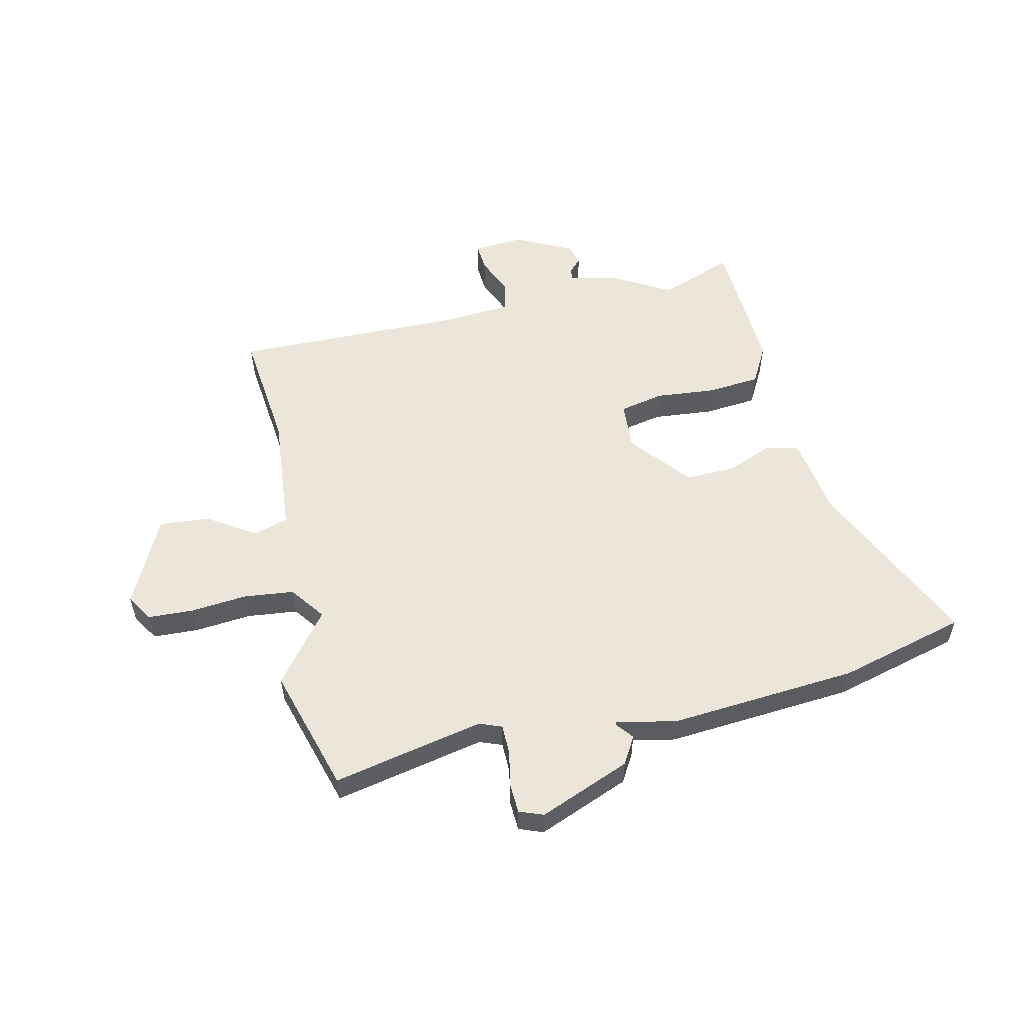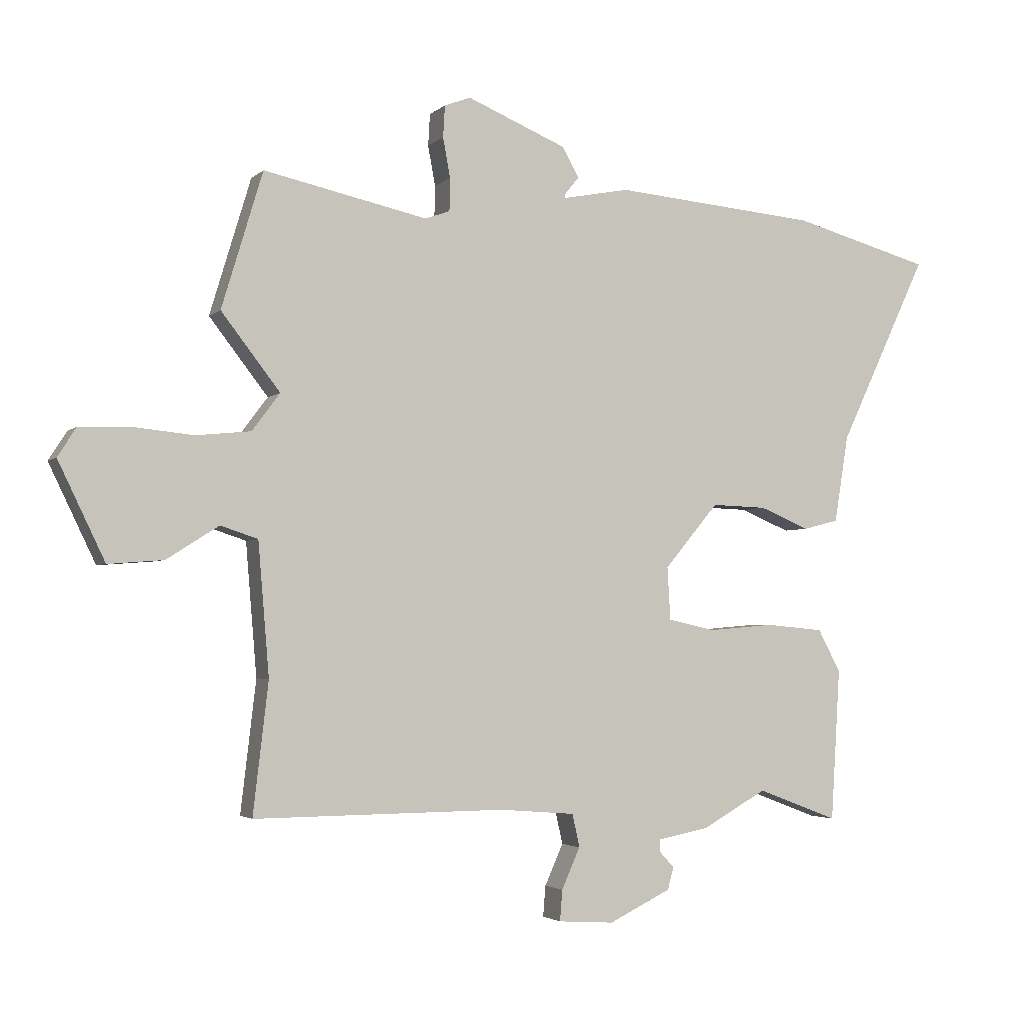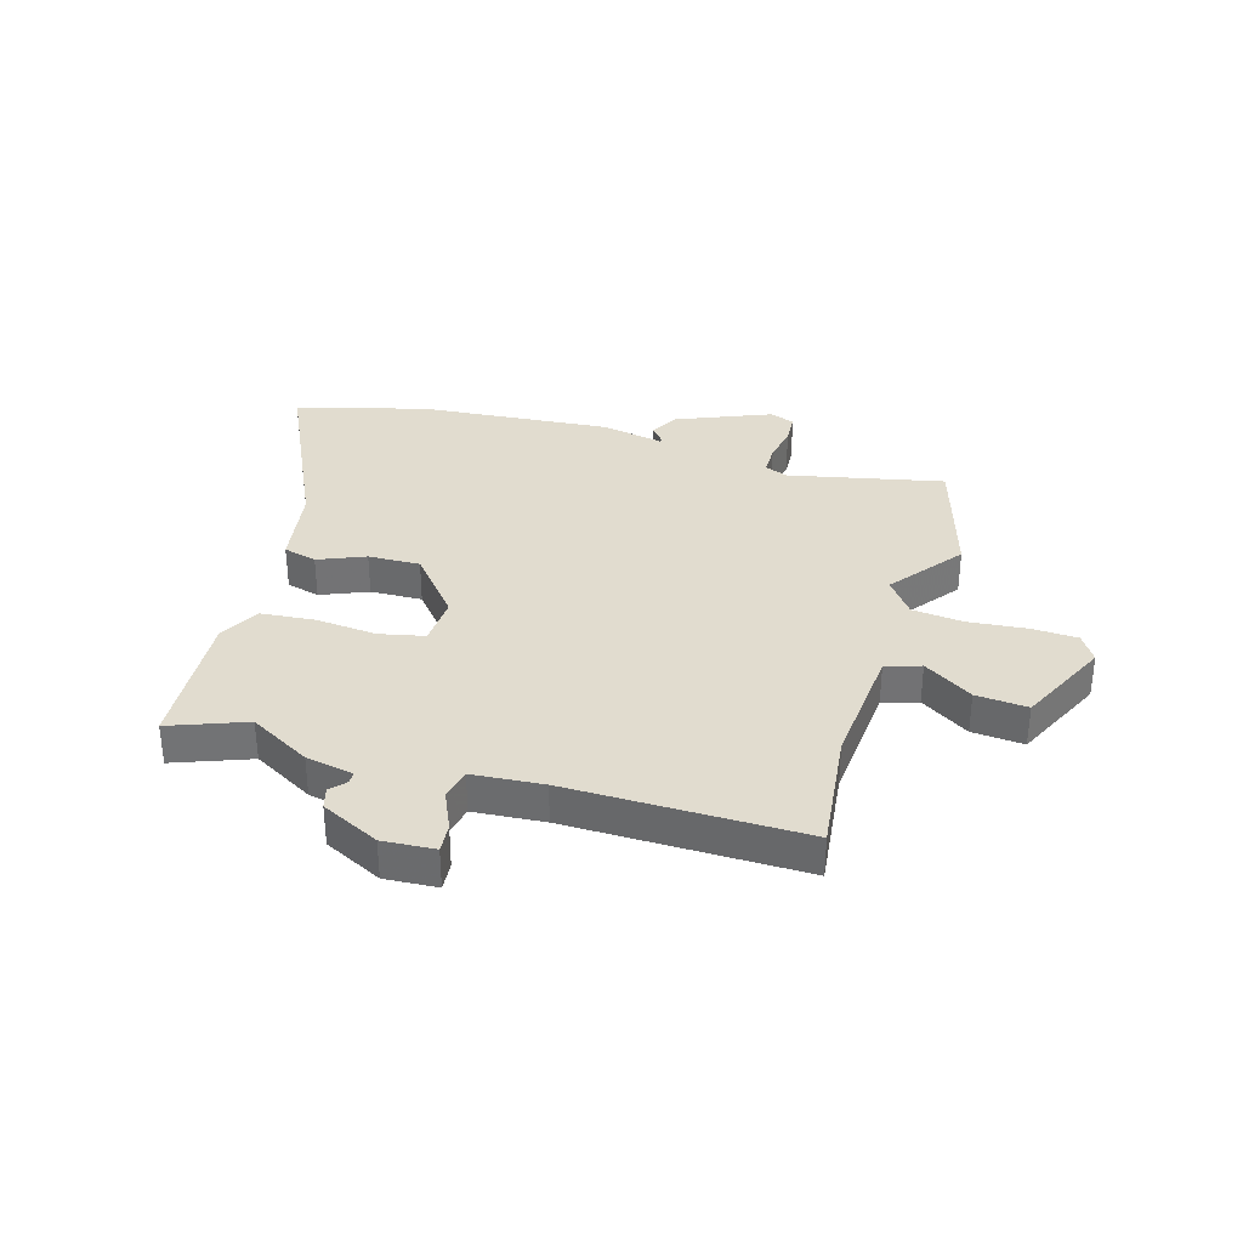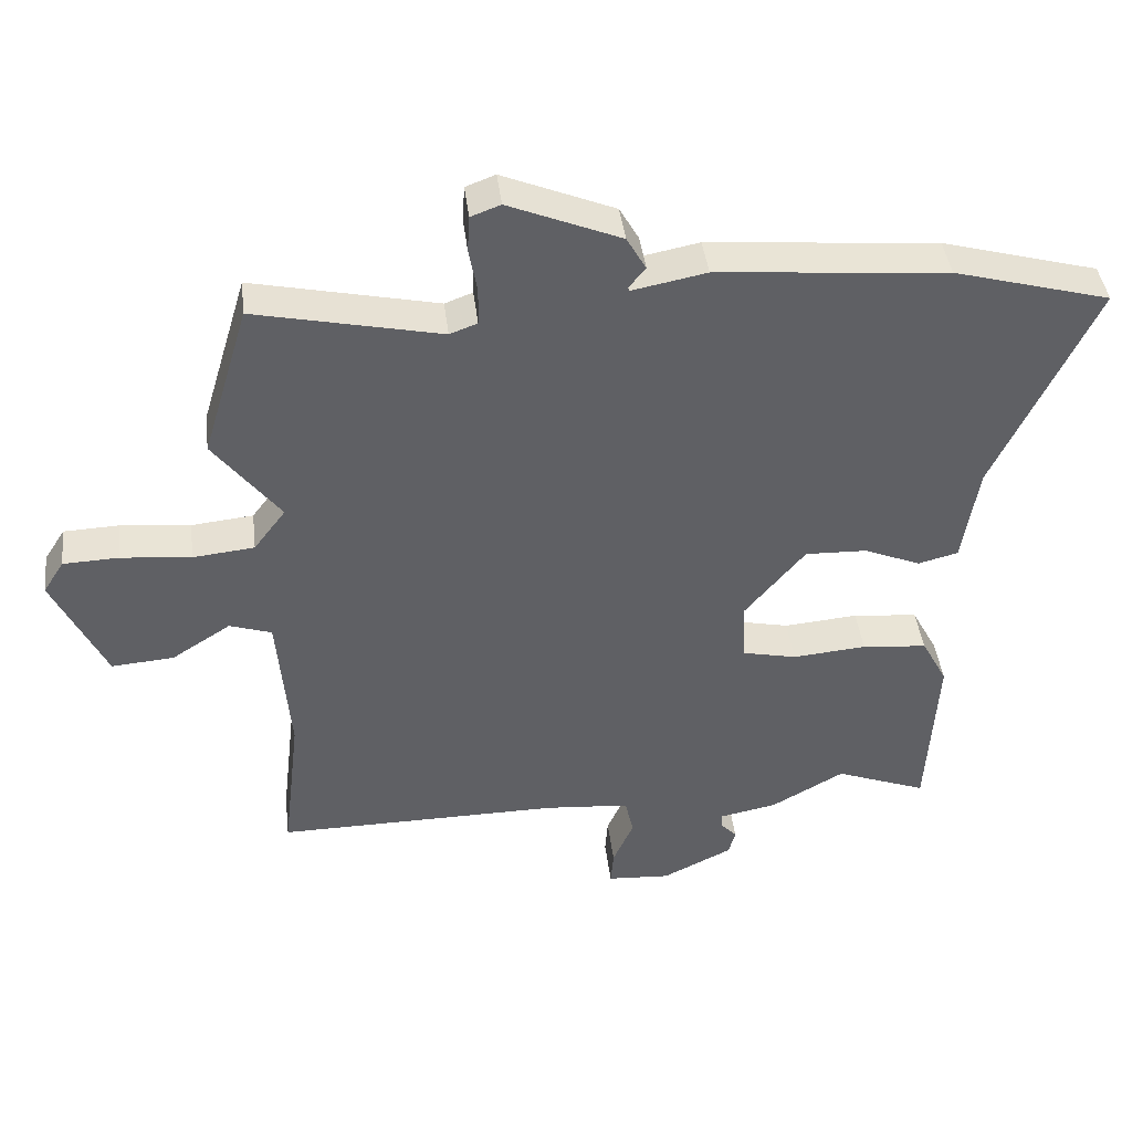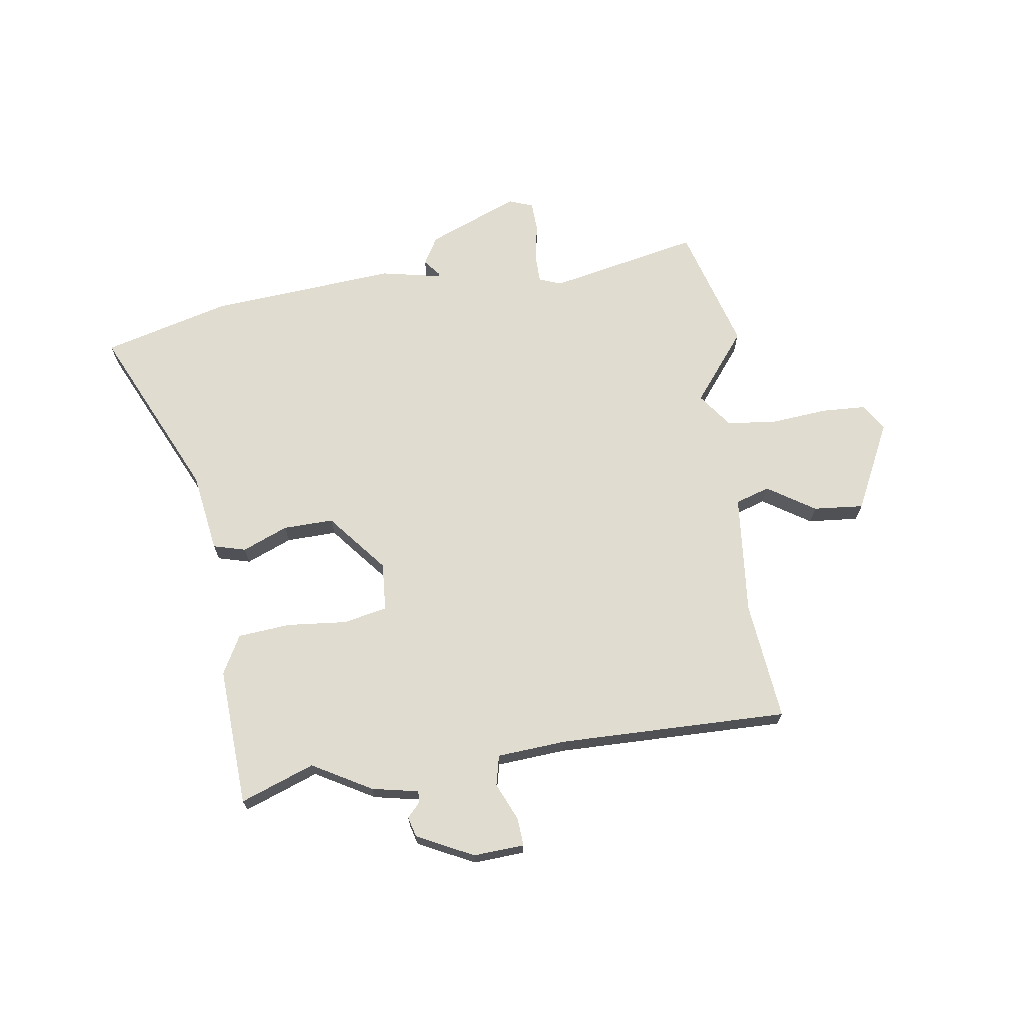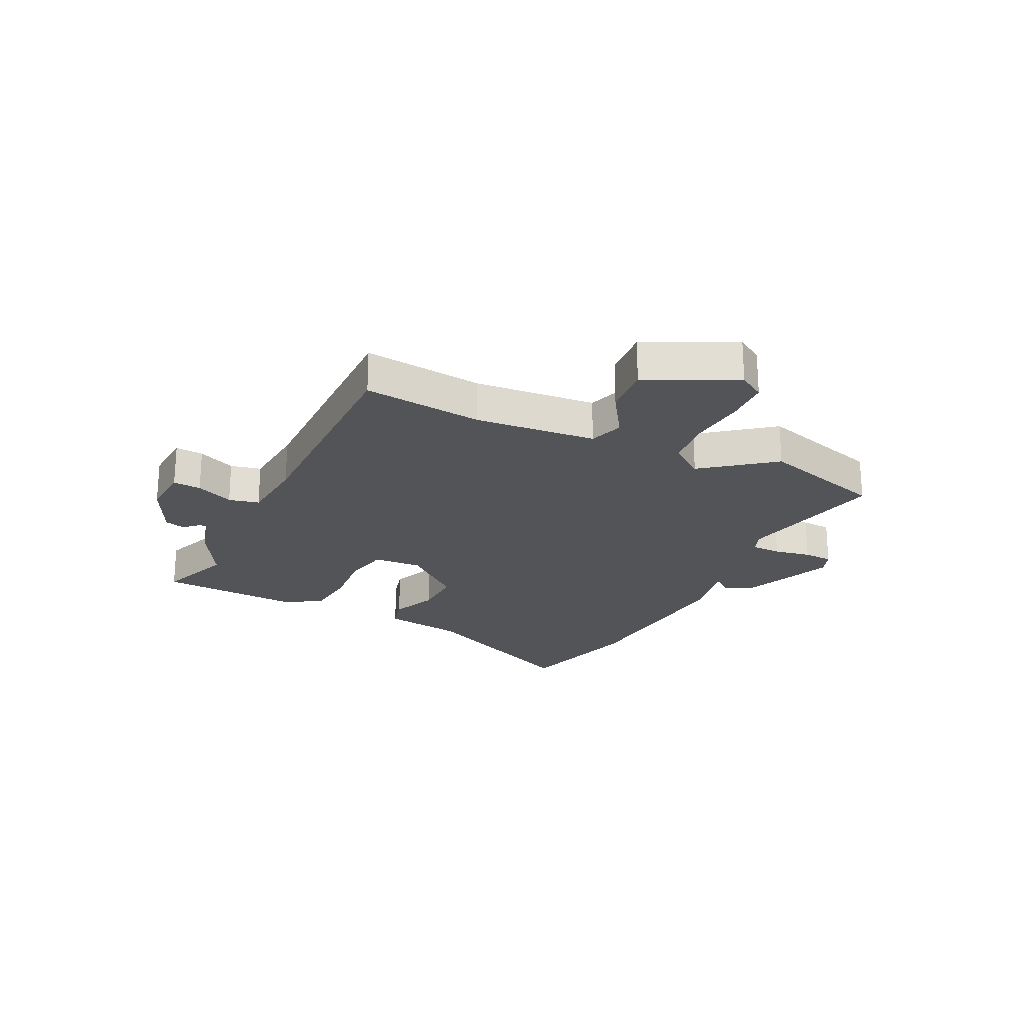
<metadata>
{"format":"obj","ext":"obj","renderer":"f3d","projection":"perspective","resolution":1024,"background":"white","views":[{"elev":55.4,"azim":-12.3,"up":"+Y"},{"elev":-3.0,"azim":-22.0,"up":"+Z"},{"elev":34.5,"azim":-163.5,"up":"+Y"},{"elev":41.8,"azim":-6.9,"up":"+Z"},{"elev":69.4,"azim":172.2,"up":"+Y"},{"elev":-22.8,"azim":-115.7,"up":"+Y"}]}
</metadata>
<code>
v -0.559 0.07 0.305
v -0.492 0.07 0.527
v -0.224 0.07 0.469
v -0.184 0.07 0.484
v -0.183 0.07 0.537
v -0.195 0.07 0.602
v -0.192 0.07 0.654
v -0.149 0.07 0.67
v 0.013 0.07 0.603
v 0.041 0.07 0.554
v 0.017 0.07 0.525
v 0.018 0.07 0.519
v 0.126 0.07 0.54
v 0.459 0.07 0.511
v 0.685 0.07 0.449
v 0.54 0.07 0.143
v 0.517 0.07 0.001
v 0.459 0.07 -0.014
v 0.378 0.07 0.02
v 0.288 0.07 0.023
v 0.2 0.07 -0.082
v 0.205 0.07 -0.168
v 0.283 0.07 -0.185
v 0.39 0.07 -0.176
v 0.484 0.07 -0.185
v 0.521 0.07 -0.254
v 0.506 0.07 -0.502
v 0.374 0.07 -0.452
v 0.268 0.07 -0.511
v 0.185 0.07 -0.527
v 0.185 0.07 -0.547
v 0.209 0.07 -0.573
v 0.199 0.07 -0.609
v 0.098 0.07 -0.658
v 0.007 0.07 -0.652
v 0.011 0.07 -0.602
v 0.041 0.07 -0.535
v 0.029 0.07 -0.481
v -0.094 0.07 -0.471
v -0.504 0.07 -0.474
v -0.479 0.07 -0.261
v -0.497 0.07 -0.046
v -0.558 0.07 -0.026
v -0.643 0.07 -0.08
v -0.733 0.07 -0.087
v -0.809 0.07 0.071
v -0.779 0.07 0.118
v -0.699 0.07 0.121
v -0.598 0.07 0.111
v -0.509 0.07 0.12
v -0.463 0.07 0.181
v -0.559 0 0.305
v -0.492 0 0.527
v -0.224 0 0.469
v -0.184 0 0.484
v -0.183 0 0.537
v -0.195 0 0.602
v -0.192 0 0.654
v -0.149 0 0.67
v 0.013 0 0.603
v 0.041 0 0.554
v 0.017 0 0.525
v 0.018 0 0.519
v 0.126 0 0.54
v 0.459 0 0.511
v 0.685 0 0.449
v 0.54 0 0.143
v 0.517 0 0.001
v 0.459 0 -0.014
v 0.378 0 0.02
v 0.288 0 0.023
v 0.2 0 -0.082
v 0.205 0 -0.168
v 0.283 0 -0.185
v 0.39 0 -0.176
v 0.484 0 -0.185
v 0.521 0 -0.254
v 0.506 0 -0.502
v 0.374 0 -0.452
v 0.268 0 -0.511
v 0.185 0 -0.527
v 0.185 0 -0.547
v 0.209 0 -0.573
v 0.199 0 -0.609
v 0.098 0 -0.658
v 0.007 0 -0.652
v 0.011 0 -0.602
v 0.041 0 -0.535
v 0.029 0 -0.481
v -0.094 0 -0.471
v -0.504 0 -0.474
v -0.479 0 -0.261
v -0.497 0 -0.046
v -0.558 0 -0.026
v -0.643 0 -0.08
v -0.733 0 -0.087
v -0.809 0 0.071
v -0.779 0 0.118
v -0.699 0 0.121
v -0.598 0 0.111
v -0.509 0 0.12
v -0.463 0 0.181
f 46 47 48 49
f 46 49 50
f 43 44 45 46
f 42 43 46 50
f 41 42 50 51
f 39 40 41
f 38 39 41 51
f 34 35 36 37
f 34 37 38
f 31 32 33 34
f 30 31 34 38
f 28 29 30 38
f 25 26 27 28
f 23 24 25 28
f 22 23 28 38
f 21 22 38 51
f 16 17 18 19
f 16 19 20
f 15 16 20
f 12 13 14 15
f 12 15 20
f 8 9 10 11
f 8 11 12
f 5 6 7 8
f 4 5 8 12
f 3 4 12 20
f 3 20 21 51
f 1 2 3 51
f 100 99 98 97
f 101 100 97
f 97 96 95 94
f 101 97 94 93
f 102 101 93 92
f 92 91 90
f 102 92 90 89
f 88 87 86 85
f 89 88 85
f 85 84 83 82
f 89 85 82 81
f 89 81 80 79
f 79 78 77 76
f 79 76 75 74
f 89 79 74 73
f 102 89 73 72
f 70 69 68 67
f 71 70 67
f 71 67 66
f 66 65 64 63
f 71 66 63
f 62 61 60 59
f 63 62 59
f 59 58 57 56
f 63 59 56 55
f 71 63 55 54
f 102 72 71 54
f 102 54 53 52
f 1 52 53 2
f 2 53 54 3
f 3 54 55 4
f 4 55 56 5
f 5 56 57 6
f 6 57 58 7
f 7 58 59 8
f 8 59 60 9
f 9 60 61 10
f 10 61 62 11
f 11 62 63 12
f 12 63 64 13
f 13 64 65 14
f 14 65 66 15
f 15 66 67 16
f 16 67 68 17
f 17 68 69 18
f 18 69 70 19
f 19 70 71 20
f 20 71 72 21
f 21 72 73 22
f 22 73 74 23
f 23 74 75 24
f 24 75 76 25
f 25 76 77 26
f 26 77 78 27
f 27 78 79 28
f 28 79 80 29
f 29 80 81 30
f 30 81 82 31
f 31 82 83 32
f 32 83 84 33
f 33 84 85 34
f 34 85 86 35
f 35 86 87 36
f 36 87 88 37
f 37 88 89 38
f 38 89 90 39
f 39 90 91 40
f 40 91 92 41
f 41 92 93 42
f 42 93 94 43
f 43 94 95 44
f 44 95 96 45
f 45 96 97 46
f 46 97 98 47
f 47 98 99 48
f 48 99 100 49
f 49 100 101 50
f 50 101 102 51
f 51 102 52 1

</code>
